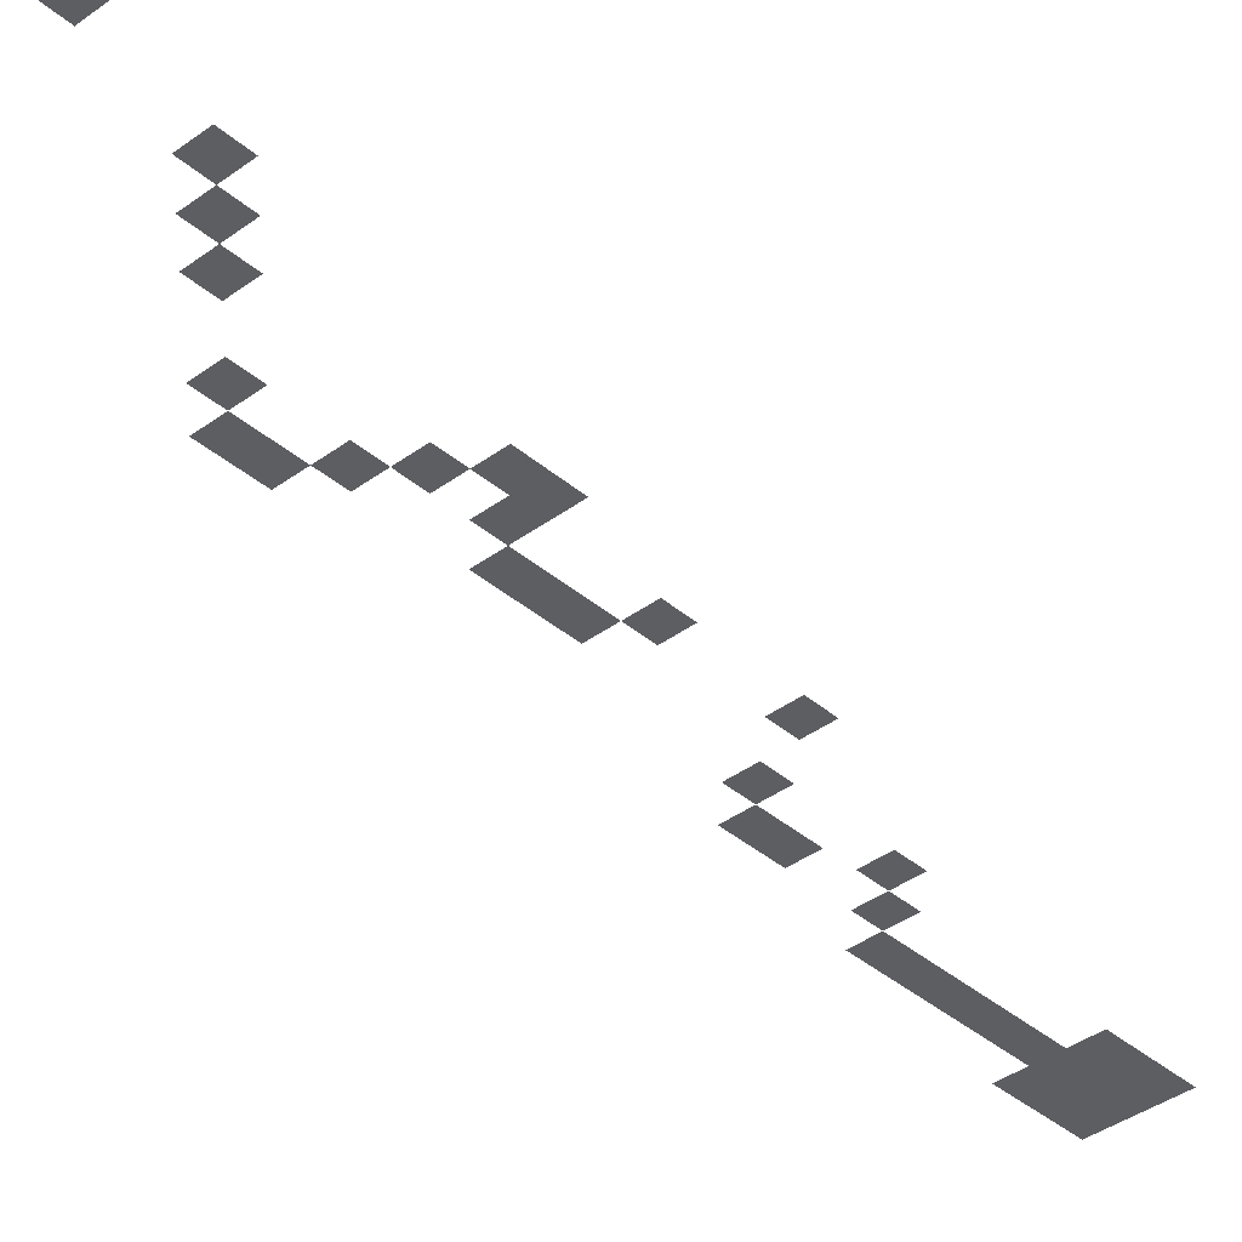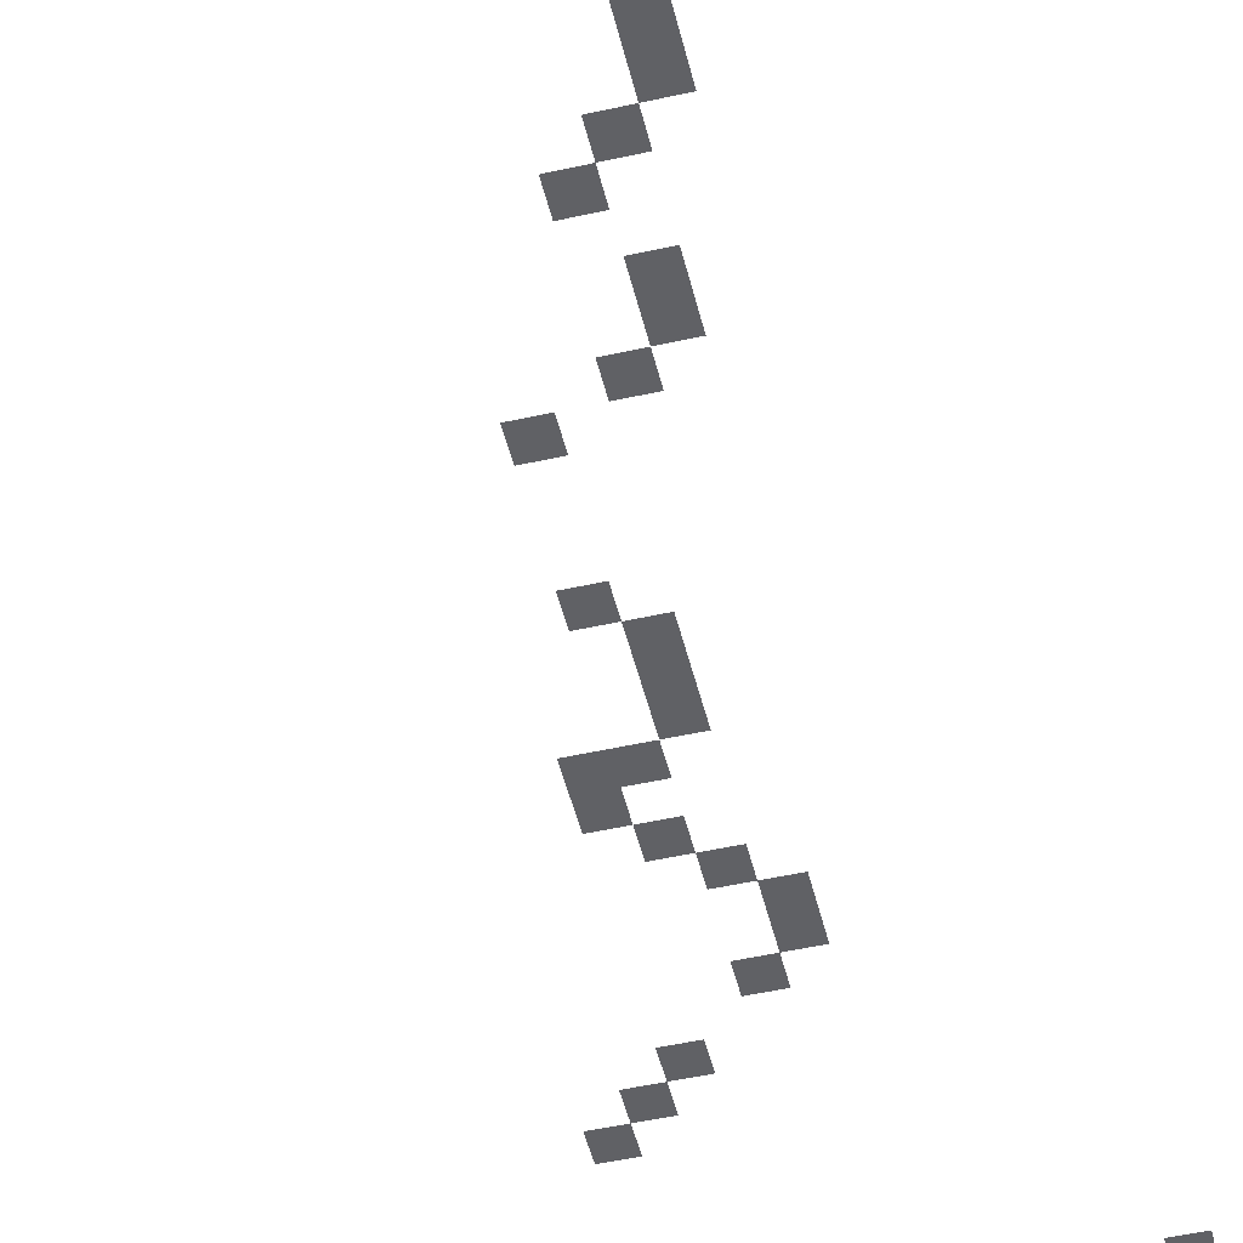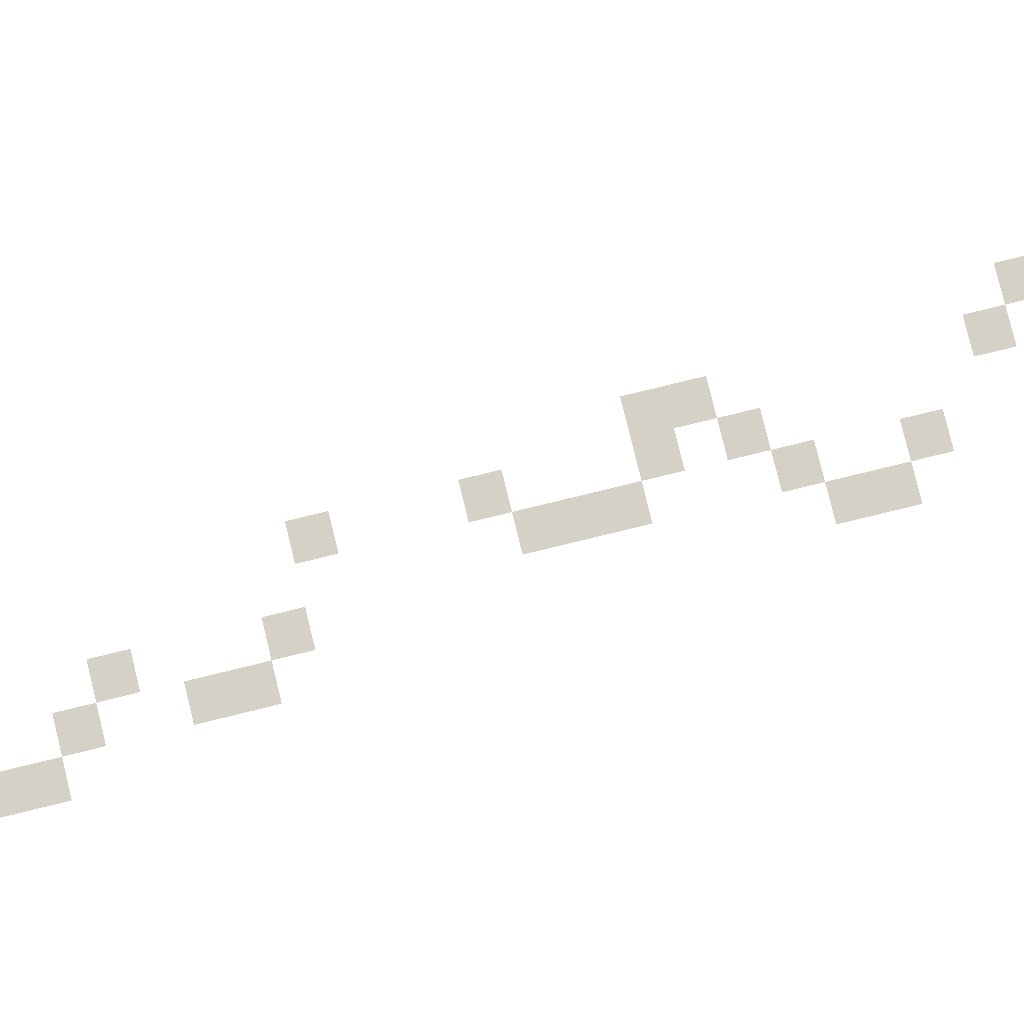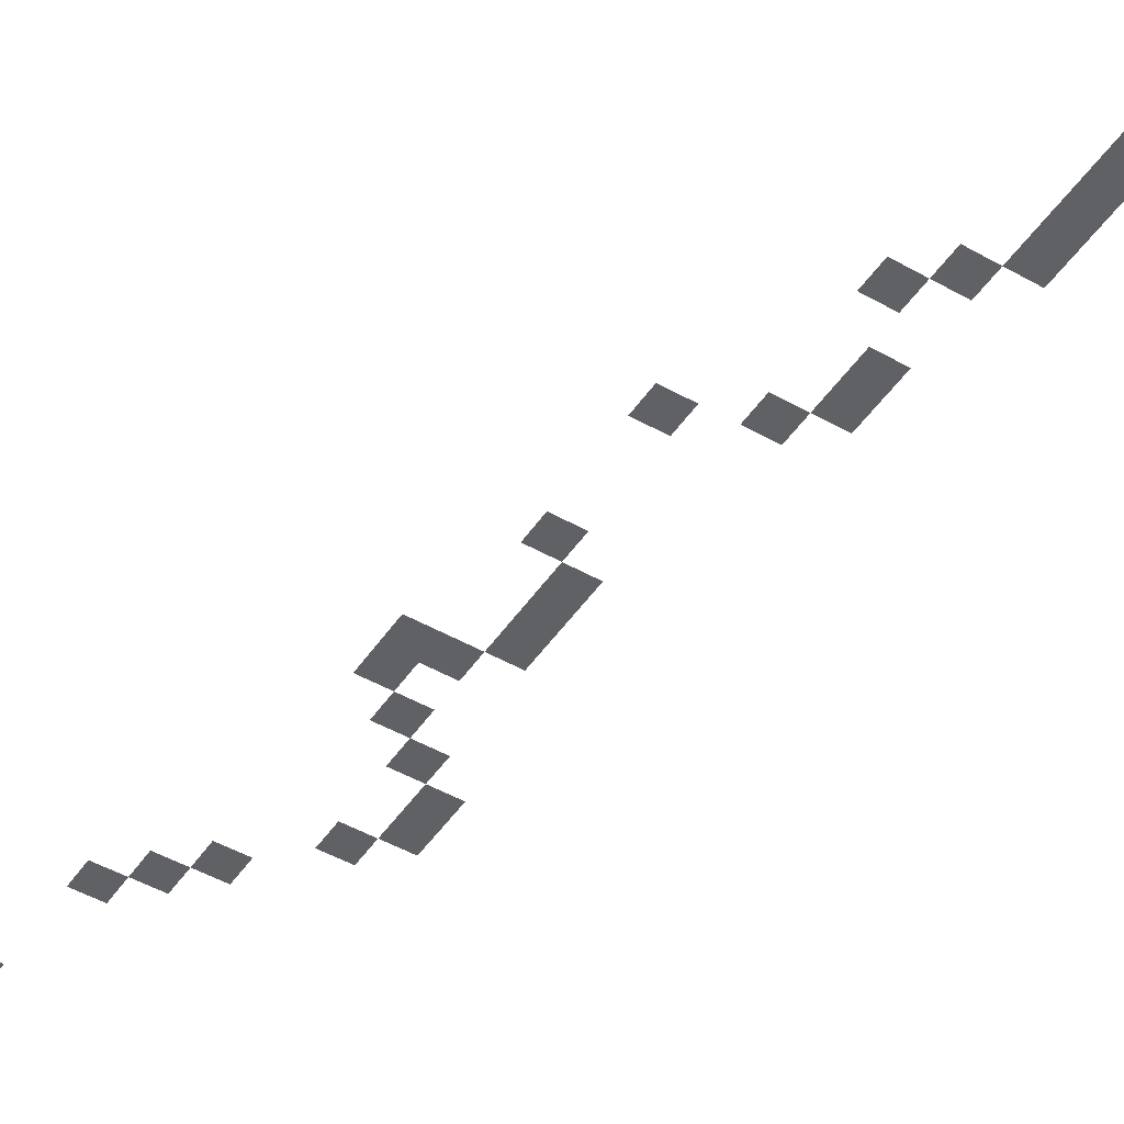
<metadata>
{"format":"obj","ext":"obj","renderer":"f3d","projection":"perspective","resolution":1024,"background":"white","views":[{"elev":-38.5,"azim":-137.0,"up":"+Z"},{"elev":-50.1,"azim":13.8,"up":"+Z"},{"elev":79.4,"azim":76.3,"up":"+Z"},{"elev":-47.9,"azim":-32.6,"up":"+Z"}]}
</metadata>
<code>
v -37.5 -2.5 0
v -40 -2.5 0
v -40 0 0
v -37.5 0 0
v -32.5 -5 0
v -35 -5 0
v -35 -2.5 0
v -32.5 -2.5 0
v -37.5 -5 0
v -30 -7.5 0
v -32.5 -7.5 0
v -30 -5 0
v -27.5 -17.5 0
v -30 -17.5 0
v -30 -15 0
v -27.5 -15 0
v -25 -20 0
v -27.5 -20 0
v -25 -17.5 0
v -22.5 -22.5 0
v -25 -22.5 0
v -22.5 -20 0
v -17.5 -27.5 0
v -20 -27.5 0
v -20 -25 0
v -17.5 -25 0
v -15 -30 0
v -17.5 -30 0
v -15 -27.5 0
v -15 -32.5 0
v -17.5 -32.5 0
v -17.5 -35 0
v -20 -35 0
v -20 -32.5 0
v -20 -37.5 0
v -22.5 -37.5 0
v -22.5 -35 0
v -22.5 -40 0
v -25 -40 0
v -25 -37.5 0
v -20 -42.5 0
v -22.5 -42.5 0
v -20 -40 0
v -25 -42.5 0
v -17.5 -45 0
v -20 -45 0
v -17.5 -42.5 0
v -17.5 -47.5 0
v -20 -47.5 0
v -17.5 -50 0
v -20 -50 0
v -20 -52.5 0
v -22.5 -52.5 0
v -22.5 -50 0
v -20 -62.5 0
v -22.5 -62.5 0
v -22.5 -60 0
v -20 -60 0
v -15 -65 0
v -17.5 -65 0
v -17.5 -62.5 0
v -15 -62.5 0
v -12.5 -67.5 0
v -15 -67.5 0
v -12.5 -65 0
v -12.5 -70 0
v -15 -70 0
v -15 -75 0
v -17.5 -75 0
v -17.5 -72.5 0
v -15 -72.5 0
v -12.5 -77.5 0
v -15 -77.5 0
v -12.5 -75 0
v -10 -80 0
v -12.5 -80 0
v -10 -77.5 0
v -10 -82.5 0
v -12.5 -82.5 0
v -10 -85 0
v -12.5 -85 0
v -10 -87.5 0
v -12.5 -87.5 0
v -10 -90 0
v -12.5 -90 0
v -10 -92.5 0
v -12.5 -92.5 0
v -10 -95 0
v -12.5 -95 0
v -7.5 -100 0
v -15.18 -100 0
v -15.18 -92.32 0
v -7.5 -92.32 0
v 0 -2.5 0
v -2.5 -2.5 0
v -2.5 0 0
v 0 0 0
g mesh_0001
f 1 2 3 4
g mesh_0002
f 5 6 7 8
f 6 9 1 7
f 10 11 5 12
f 13 14 15 16
f 17 18 13 19
f 20 21 17 22
f 23 24 25 26
f 27 28 23 29
f 30 31 28 27
f 32 33 34 31
f 35 36 37 33
f 38 39 40 36
f 41 42 38 43
f 42 44 39 38
f 45 46 41 47
f 48 49 46 45
f 50 51 49 48
f 52 53 54 51
f 55 56 57 58
f 59 60 61 62
f 63 64 59 65
f 66 67 64 63
f 68 69 70 71
f 72 73 68 74
f 75 76 72 77
f 78 79 76 75
f 80 81 79 78
f 82 83 81 80
f 84 85 83 82
f 86 87 85 84
f 88 89 87 86
g mesh_0003
f 90 91 92 93
g mesh_tile_0010
f 94 95 96 97
g mesh_tile_0001
f 94 95 96 97
g mesh_tile_0003
f 94 95 96 97

</code>
